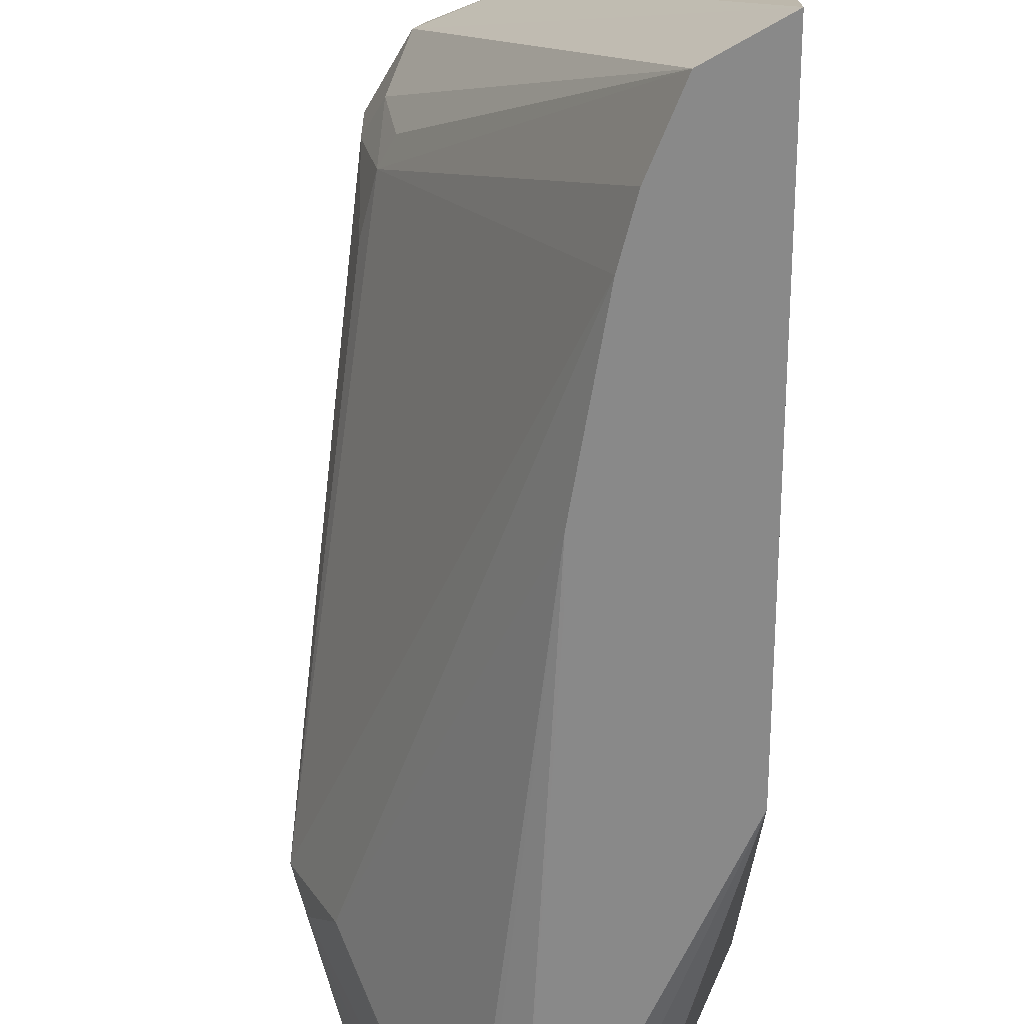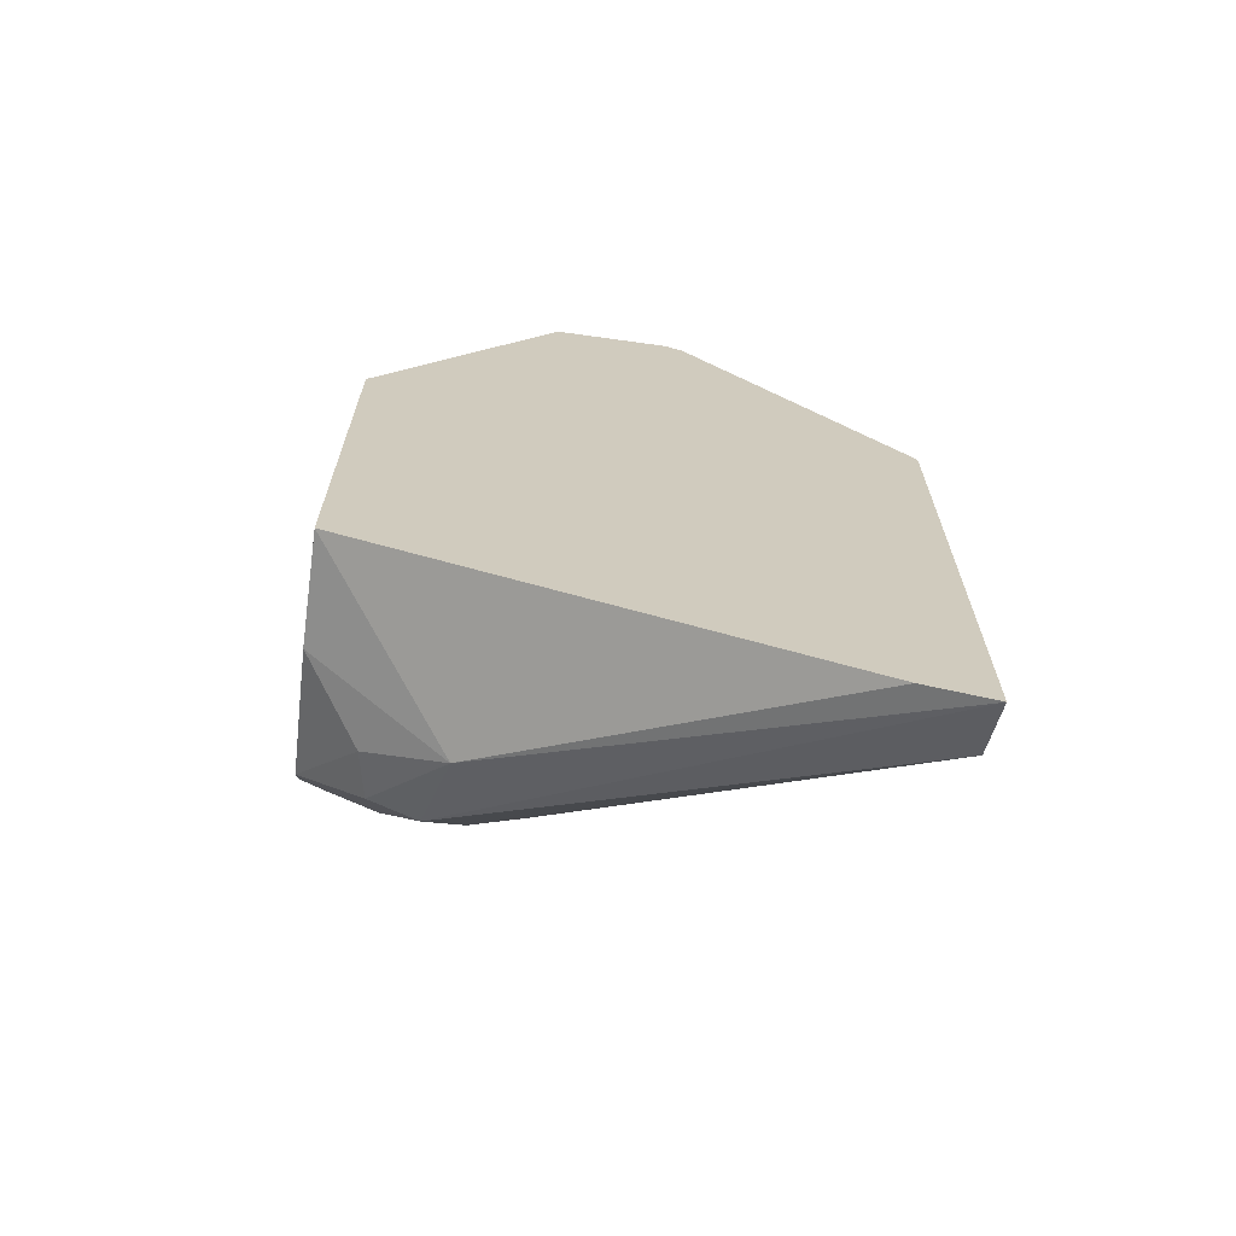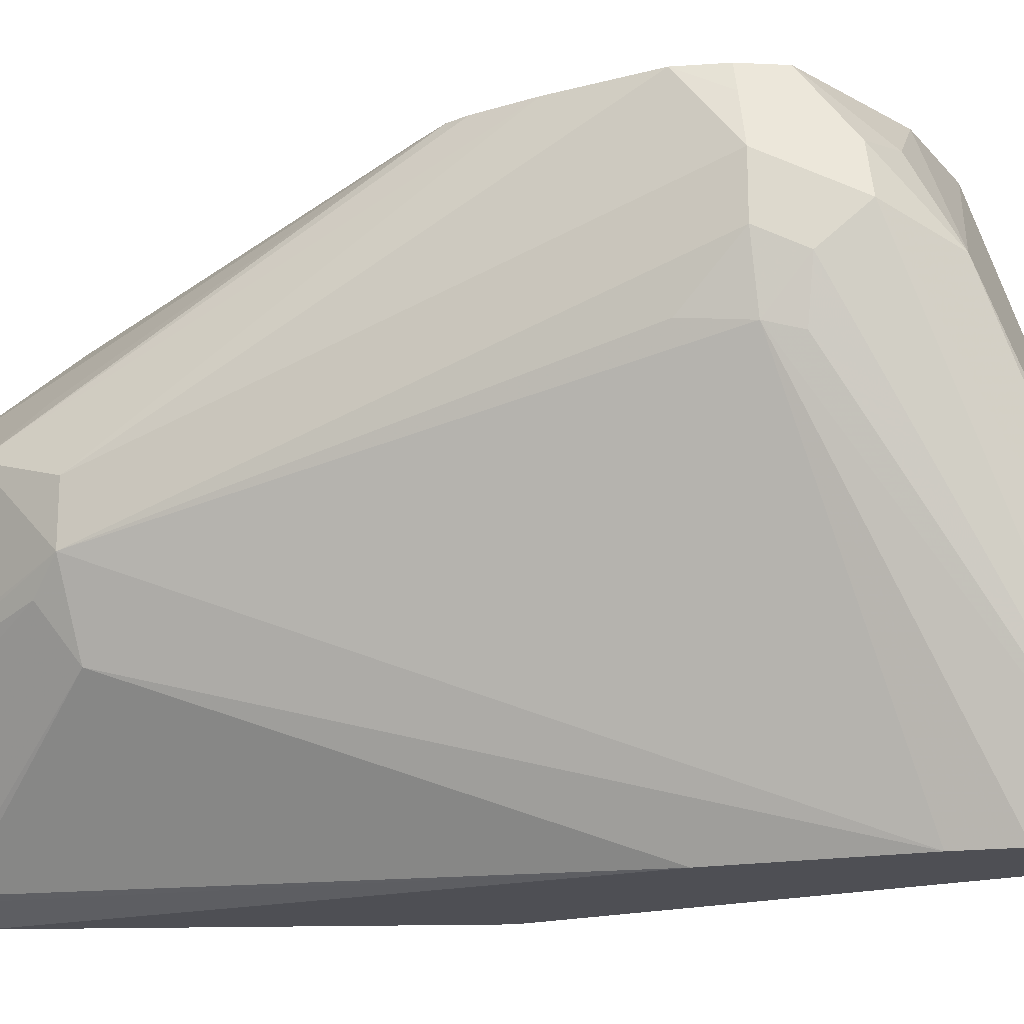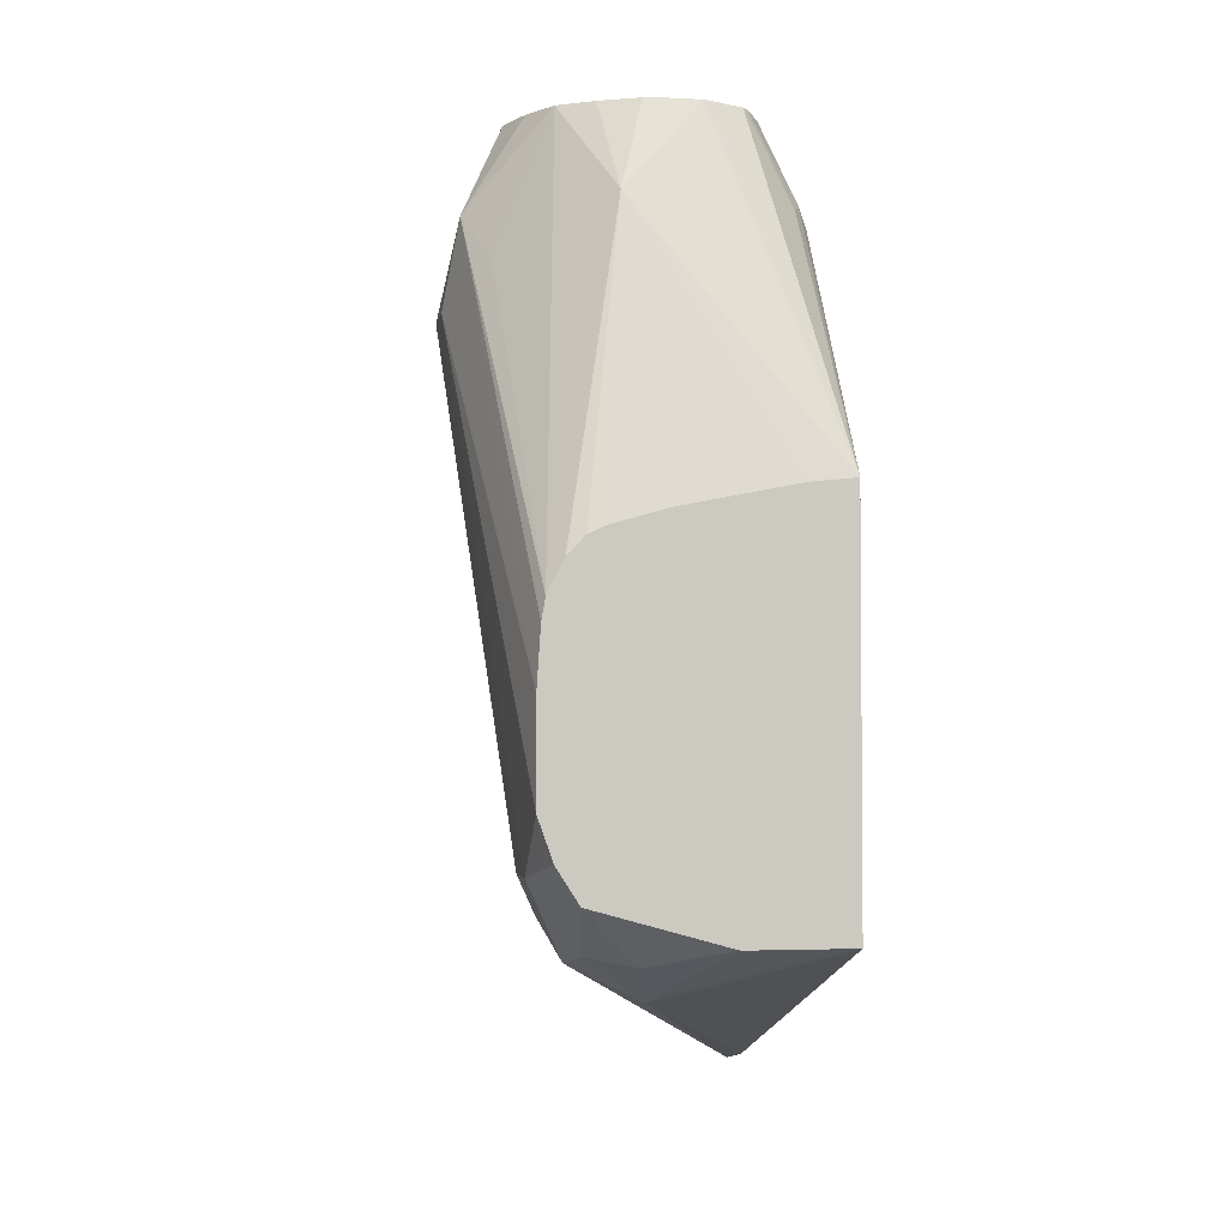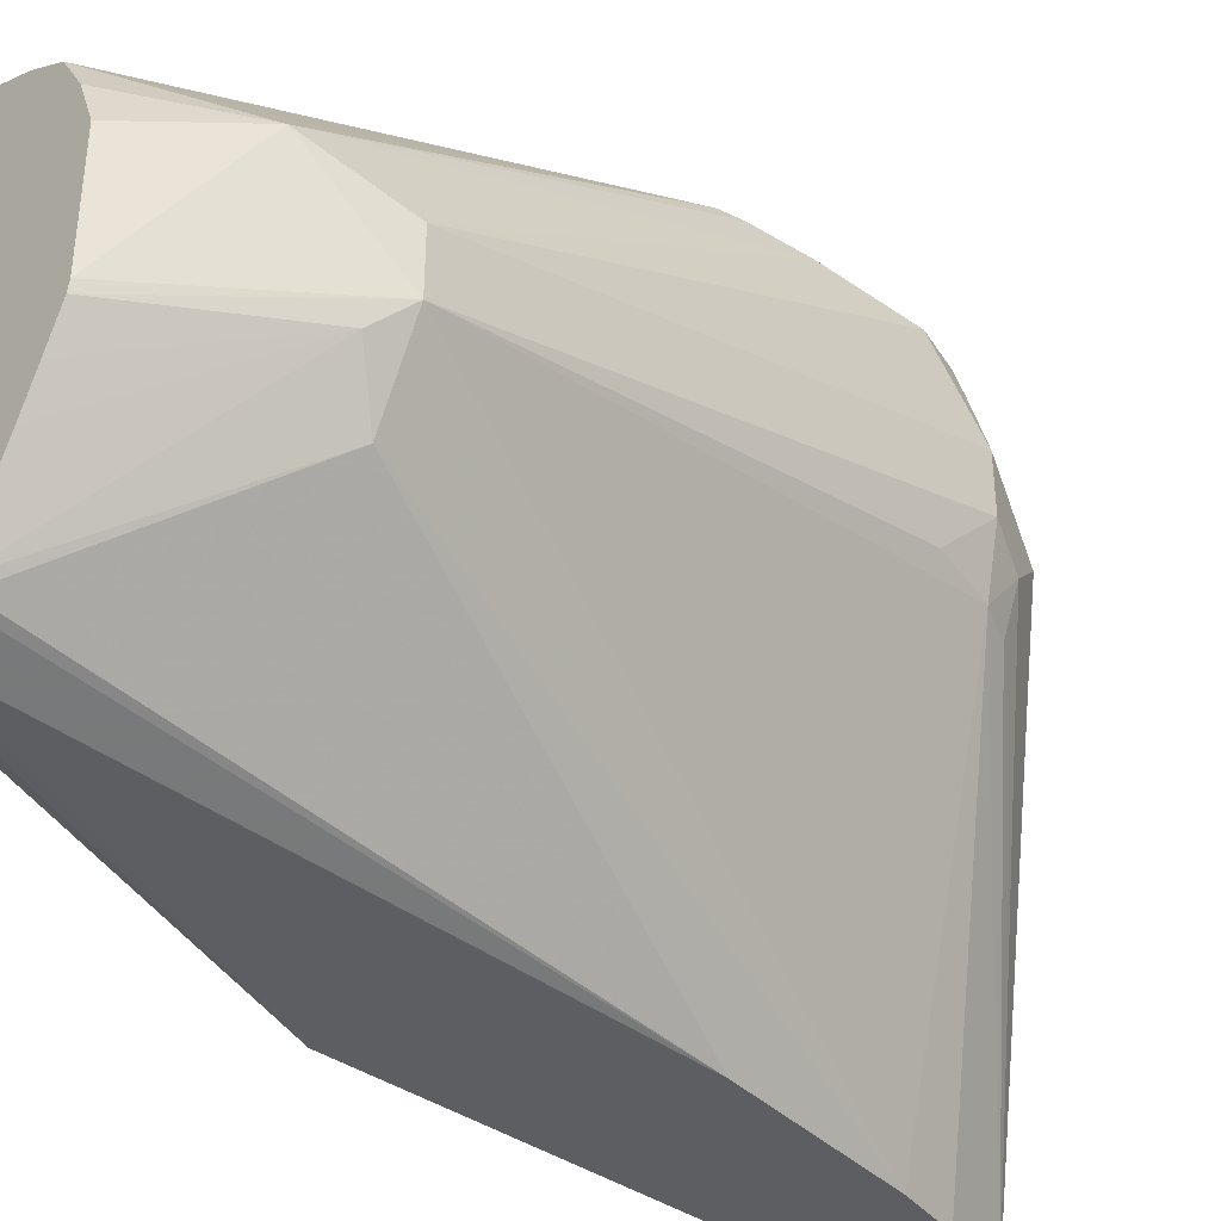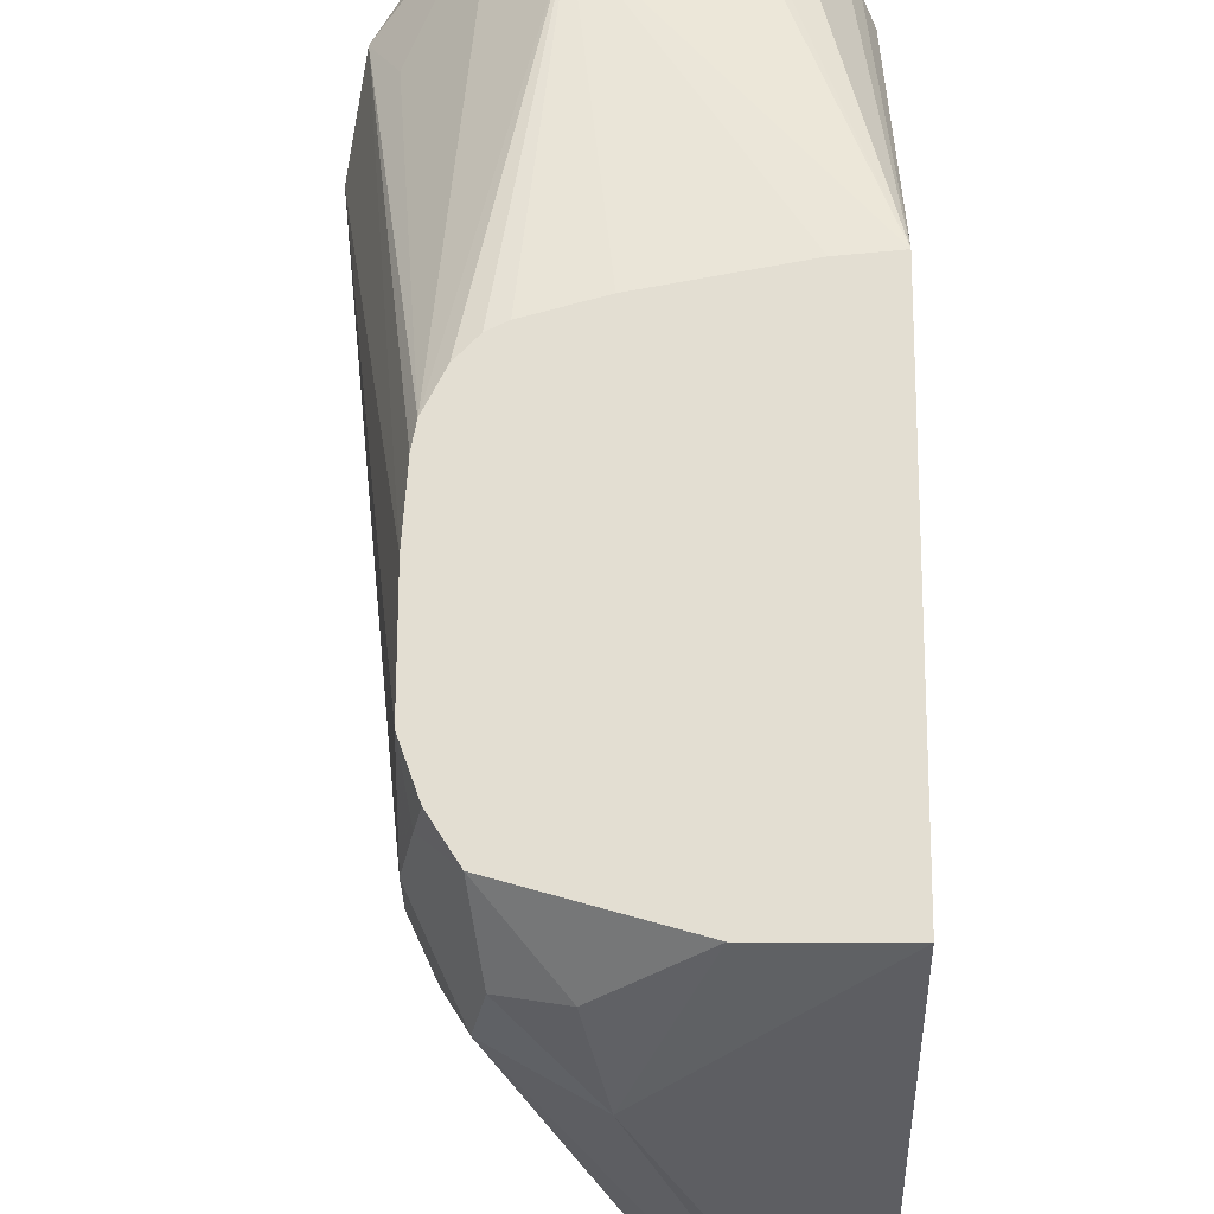
<metadata>
{"format":"obj","ext":"obj","renderer":"f3d","projection":"perspective","resolution":1024,"background":"white","views":[{"elev":-63.1,"azim":180.0,"up":"+Y"},{"elev":-66.9,"azim":-98.0,"up":"+Z"},{"elev":-18.3,"azim":117.4,"up":"+Y"},{"elev":-2.9,"azim":170.4,"up":"+Z"},{"elev":-38.6,"azim":48.7,"up":"+Y"},{"elev":67.6,"azim":-179.8,"up":"+Y"}]}
</metadata>
<code>
v 0.3921 -0.01823 -0.144
v 0.3831 -0.01823 -0.1668
v 0.4461 0.08786 -0.1081
v 0.4416 0.08561 -0.1171
v 0.4446 0.1021 -0.1201
v 0.4506 0.1081 -0.1081
v 0.4386 0.1141 -0.1322
v 0.3634 -0.01823 -0.1784
v 0.3634 -0.01823 -0.00739
v 0.3634 0.09301 0.07786
v 0.3634 0.05119 0.07498
v 0.3634 0.05697 0.07786
v 0.3772 0.07209 0.1107
v 0.3862 0.01803 0.1107
v 0.3881 0.01061 0.1107
v 0.3918 0.0002208 0.1107
v 0.4025 -0.01202 0.1021
v 0.4043 -0.01028 0.1107
v 0.3772 0.0862 0.1107
v 0.3775 0.09011 0.1107
v 0.3665 0.09613 0.08411
v 0.3634 0.149 -0.0009694
v 0.3695 0.1036 0.08109
v 0.3827 0.1004 0.1107
v 0.3846 0.103 0.1107
v 0.4119 0.1094 0.1107
v 0.3978 0.1094 0.1107
v 0.3949 0.1081 0.1107
v 0.4236 0.1217 0.08109
v 0.4151 0.1087 0.1107
v 0.4274 0.103 0.1107
v 0.4385 0.09616 0.1107
v 0.4482 0.149 -0.03362
v 0.4566 0.09613 0.06607
v 0.4641 0.08109 0.08109
v 0.4454 0.08496 0.1107
v 0.4506 0.07209 0.1107
v 0.4506 0.03606 0.1107
v 0.427 -0.01114 0.1107
v 0.4448 0.02284 0.1107
v 0.4499 0.03313 0.1107
v 0.4686 0.05408 0.05406
v 0.4641 0.04507 0.06308
v 0.4394 0.01246 0.1107
v 0.4566 0.03004 0.05406
v 0.3966 -0.01823 -0.1263
v 0.4056 -0.01823 -0.07187
v 0.4056 -0.01823 -0.05385
v 0.4145 -0.01802 0.1081
v 0.4236 -0.01352 0.09912
v 0.4266 -0.01201 0.1081
v 0.4158 -0.01672 0.1107
v 0.4119 -0.01541 0.1107
v 0.4506 0.09012 -0.09009
v 0.4506 0.1262 -0.1081
v 0.4388 0.149 -0.1144
v 0.4476 0.1412 -0.1051
v 0.4506 0.149 -0.09009
v 0.4458 0.149 -0.1034
v 0.4506 0.149 -0.05891
v 0.4686 0.07209 0.05406
v 0.4494 0.149 -0.04027
v 0.3634 0.149 -0.1262
v 0.4146 0.149 -0.009743
v 0.4374 0.149 -0.01735
v 0.443 0.149 -0.02324
v 0.4326 0.149 -0.01493
v 0.3778 0.149 -0.002436
v 0.3634 0.002898 -0.1743
v 0.4146 0.1081 -0.1442
v 0.3965 0.149 -0.1262
v 0.4205 0.1322 -0.1322
v 0.4356 0.1292 -0.1292
f 6 55 42
f 6 7 55
f 55 7 56
f 57 55 56
f 57 58 55
f 58 56 33
f 57 56 59
f 59 56 58
f 6 42 54
f 60 58 33
f 60 61 58
f 35 61 60
f 35 42 61
f 57 59 58
f 54 42 3
f 48 49 9
f 46 1 3
f 47 50 49
f 35 38 42
f 47 51 50
f 47 45 51
f 45 39 51
f 39 49 51
f 46 3 42
f 52 49 39
f 53 52 18
f 52 39 18
f 17 49 18
f 17 9 49
f 48 9 1
f 46 48 1
f 53 49 52
f 55 61 42
f 69 8 63
f 35 60 62
f 69 63 70
f 71 70 63
f 72 70 71
f 73 70 72
f 73 7 70
f 73 56 7
f 69 70 8
f 73 72 56
f 71 63 56
f 7 8 70
f 6 54 3
f 50 51 49
f 19 18 26
f 47 49 48
f 72 71 56
f 23 25 22
f 10 63 8
f 22 63 10
f 35 62 33
f 62 60 33
f 33 56 63
f 64 33 63
f 65 33 64
f 66 33 65
f 66 29 33
f 66 65 29
f 67 29 65
f 67 64 29
f 67 65 64
f 68 29 64
f 68 22 29
f 68 64 22
f 22 64 63
f 55 58 61
f 47 48 46
f 53 18 49
f 45 46 42
f 15 9 16
f 15 11 9
f 16 9 17
f 16 17 18
f 16 18 19
f 14 16 19
f 15 16 14
f 13 14 19
f 20 10 19
f 21 10 20
f 21 22 10
f 21 23 22
f 24 23 21
f 24 25 23
f 13 19 10
f 24 20 25
f 15 14 11
f 12 14 13
f 47 46 45
f 2 3 1
f 4 3 2
f 5 3 4
f 5 6 3
f 5 7 6
f 12 11 14
f 5 2 7
f 2 8 7
f 2 1 8
f 9 8 1
f 9 10 8
f 11 10 9
f 12 10 11
f 5 4 2
f 24 21 20
f 12 13 10
f 25 19 26
f 36 26 38
f 32 26 36
f 38 26 18
f 39 38 18
f 40 38 39
f 41 42 38
f 37 36 38
f 41 43 42
f 44 43 40
f 44 39 43
f 44 40 39
f 45 43 39
f 20 19 25
f 45 42 43
f 41 40 43
f 37 38 35
f 41 38 40
f 35 32 36
f 27 25 26
f 28 25 27
f 37 35 36
f 28 22 25
f 28 27 22
f 27 29 22
f 30 29 26
f 30 31 29
f 27 26 29
f 31 26 32
f 31 32 29
f 32 33 29
f 34 33 32
f 34 35 33
f 34 32 35
f 30 26 31

</code>
